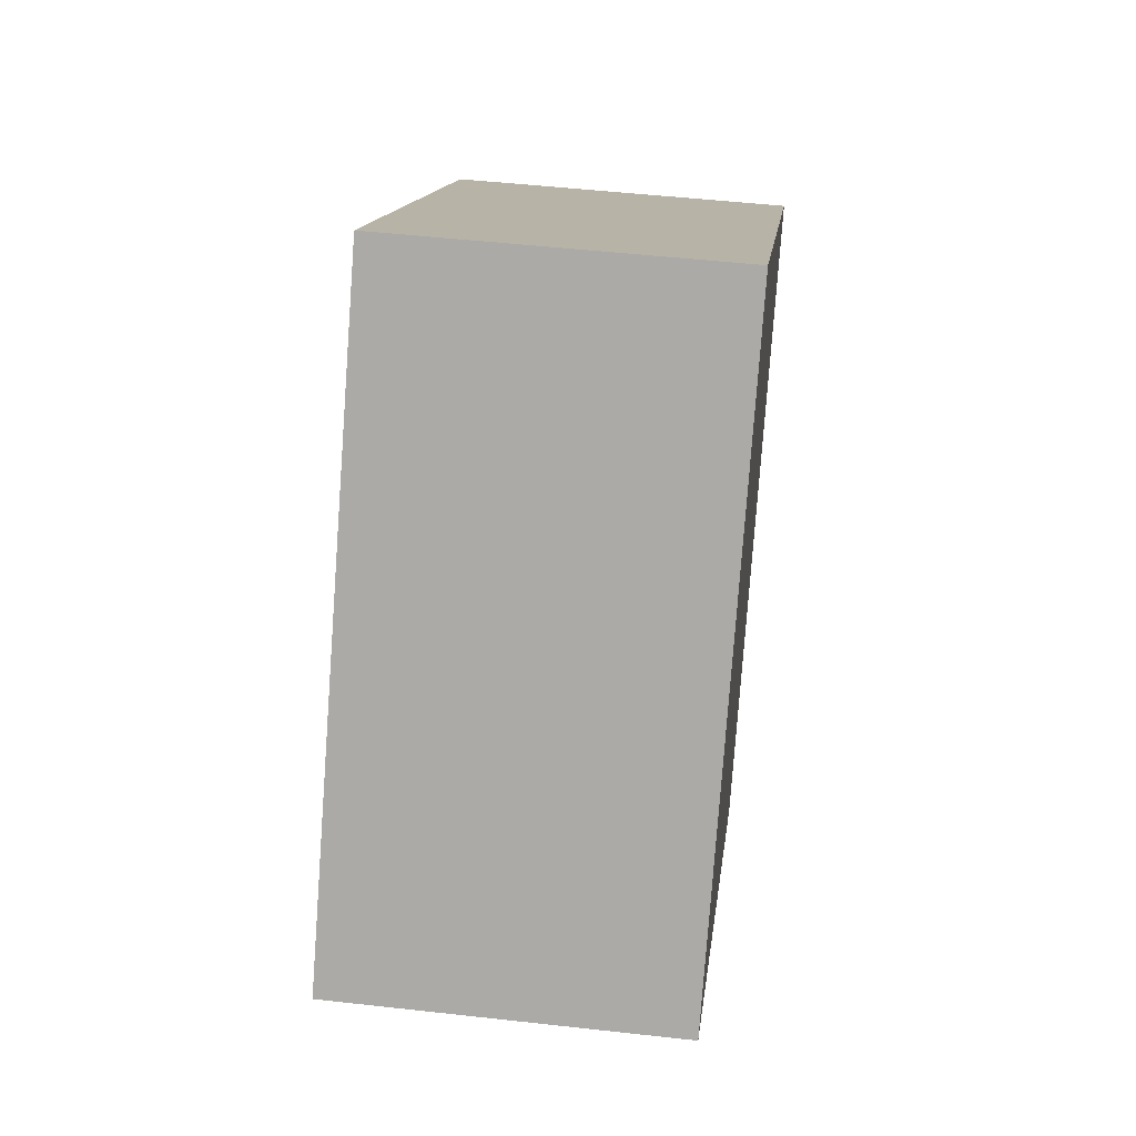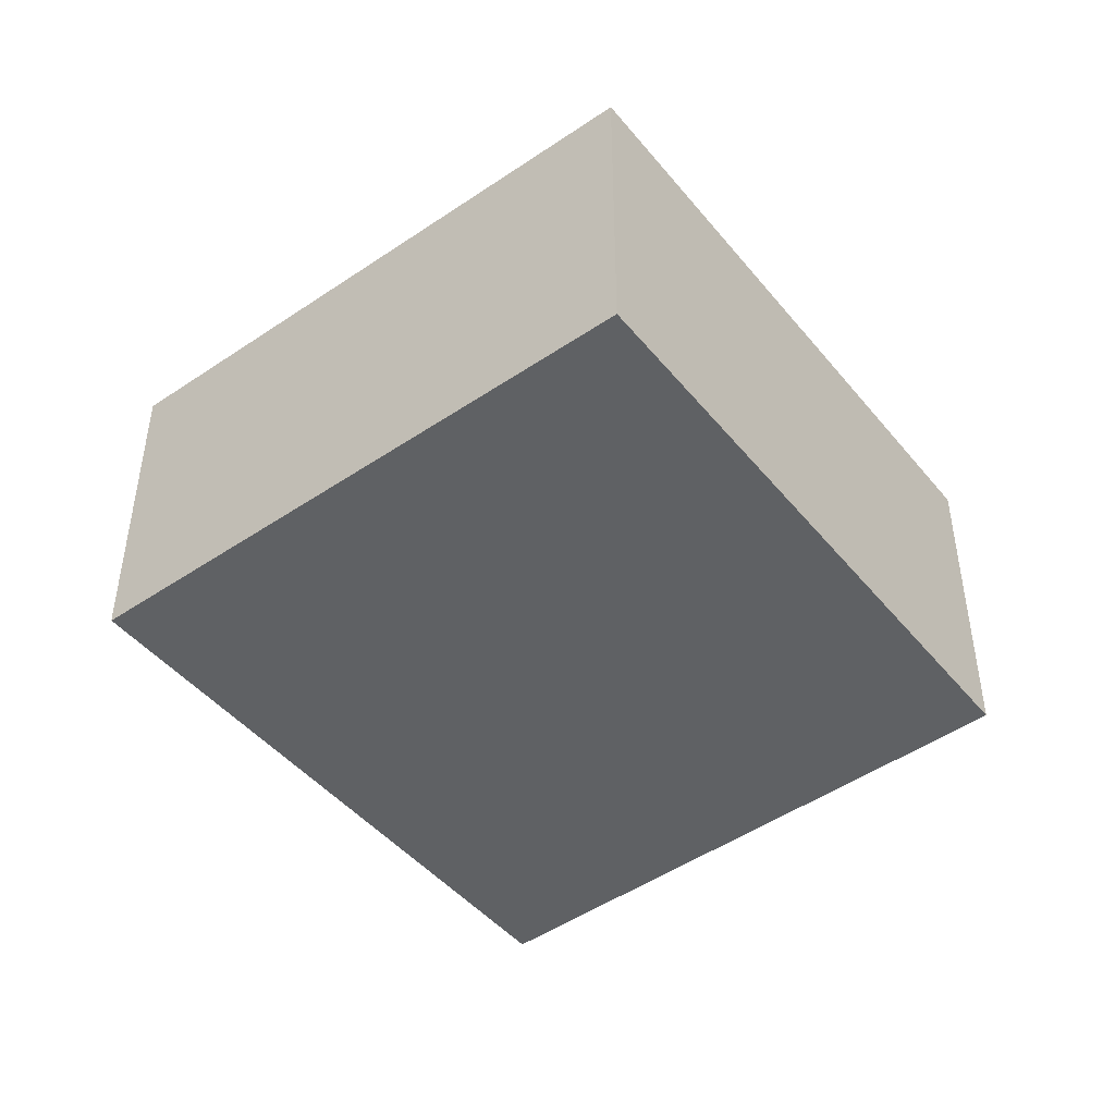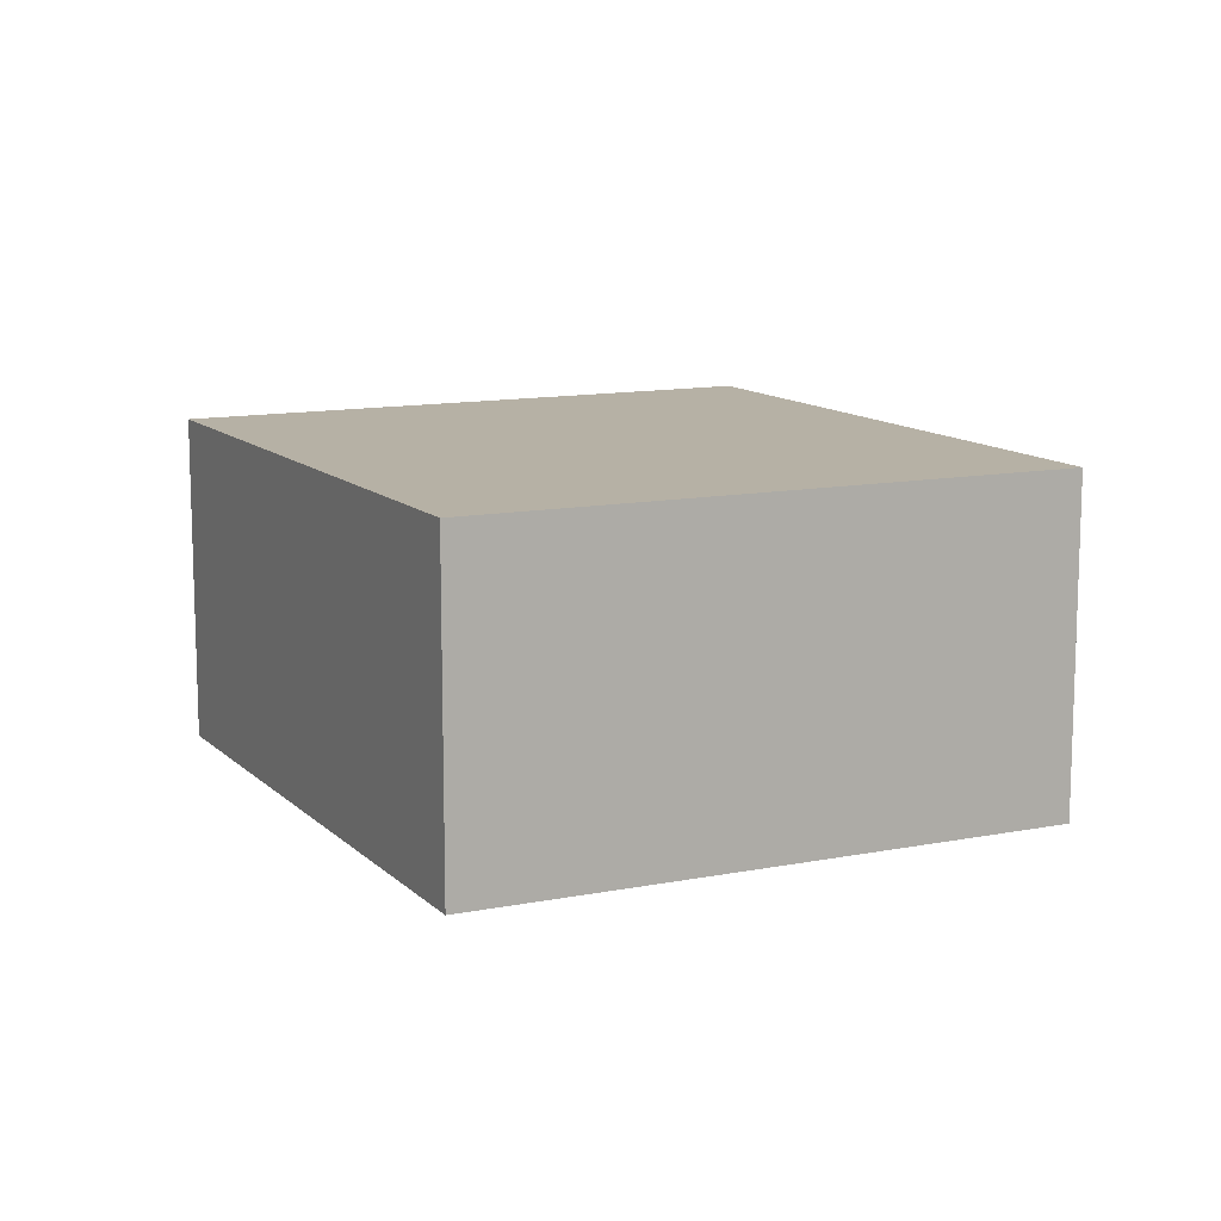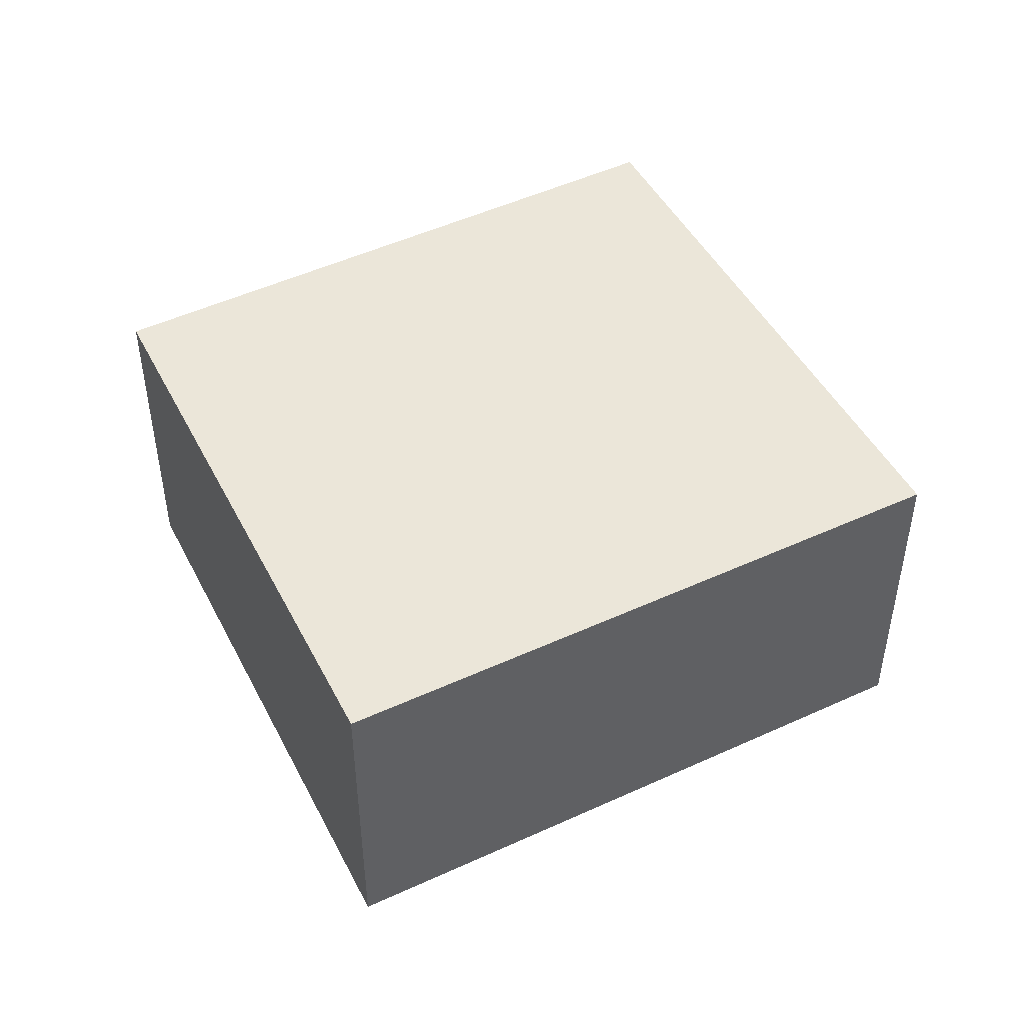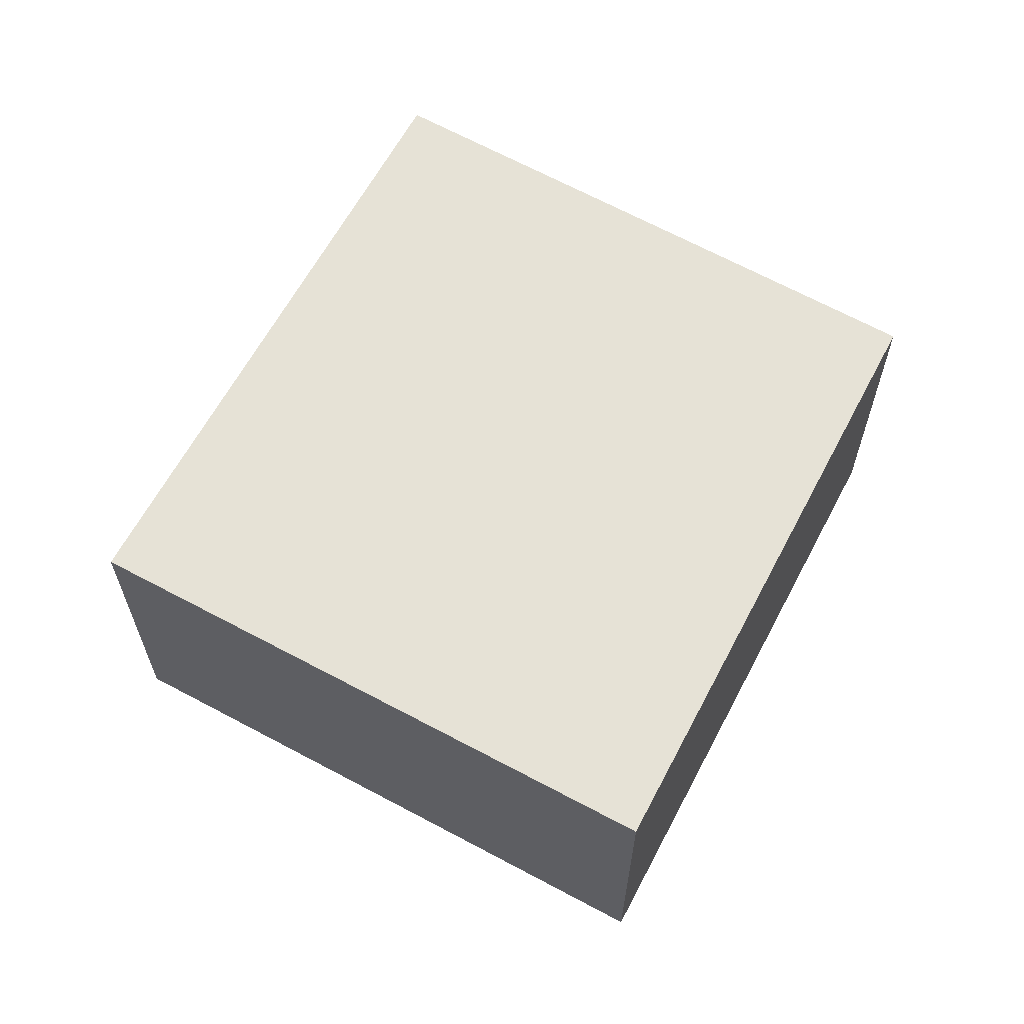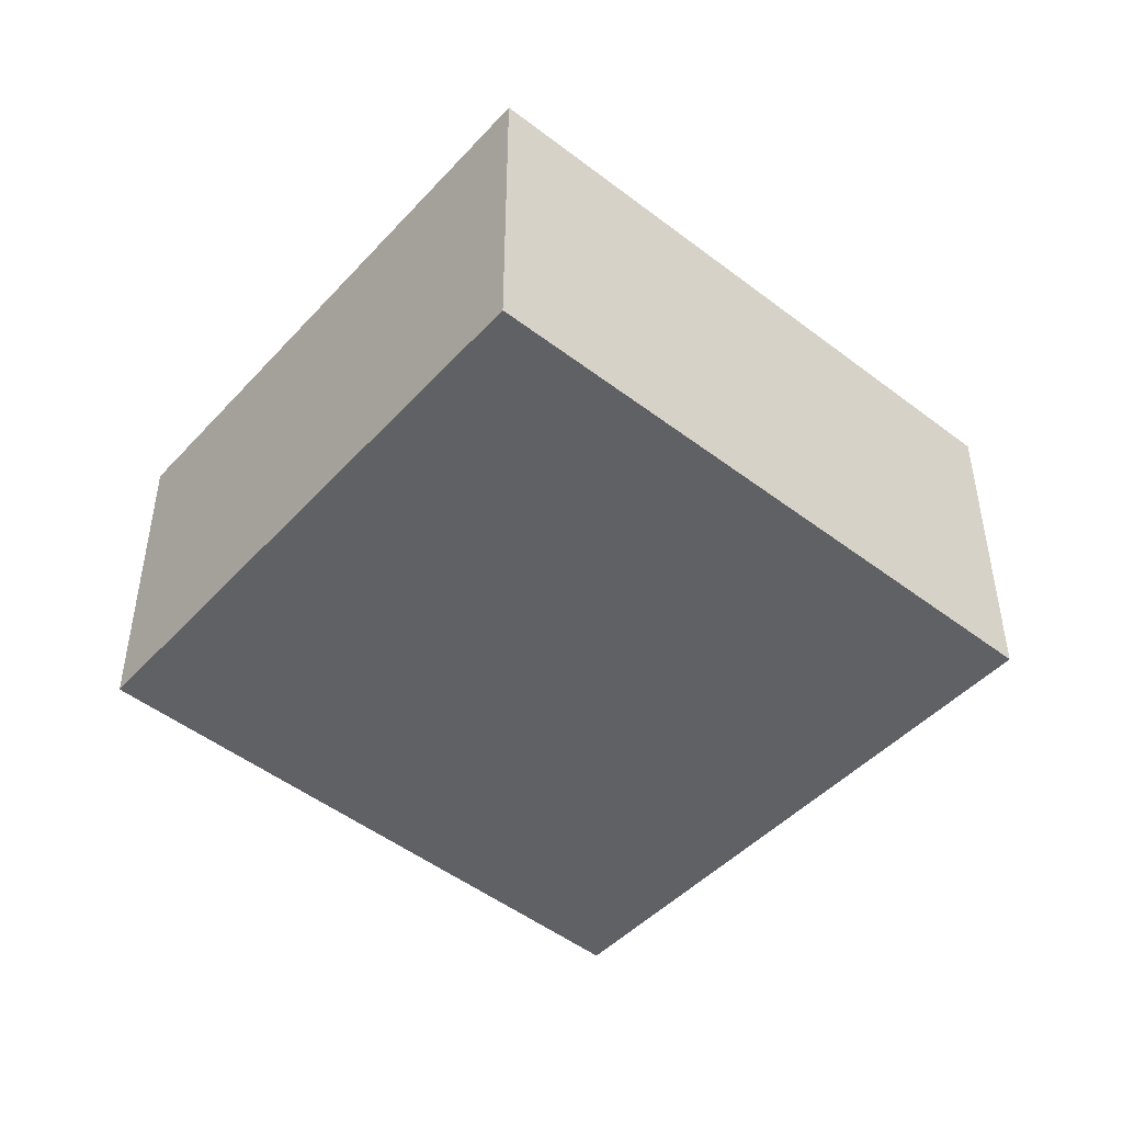
<metadata>
{"format":"obj","ext":"obj","renderer":"f3d","projection":"perspective","resolution":1024,"background":"white","views":[{"elev":49.2,"azim":97.1,"up":"+Z"},{"elev":-46.6,"azim":-178.4,"up":"+Y"},{"elev":12.0,"azim":-62.1,"up":"+Y"},{"elev":48.0,"azim":26.8,"up":"+Y"},{"elev":63.8,"azim":172.4,"up":"+Y"},{"elev":-47.5,"azim":13.2,"up":"+Y"}]}
</metadata>
<code>
v  0 1.744 1.068e-16
v  4.627 1.744 -0.854
v  1.972 1.744 -2.785
v  2.591 1.744 1.951
v  1.972 1.705e-16 -2.785
v  0 0 0
v  2.591 -1.195e-16 1.951
v  4.627 5.229e-17 -0.854
g defaultobject
f 1 2 3
f 2 1 4
f 5 1 3
f 1 5 6
f 6 4 1
f 4 6 7
f 7 2 4
f 2 7 8
f 8 3 2
f 3 8 5
f 8 6 5
f 6 8 7

</code>
